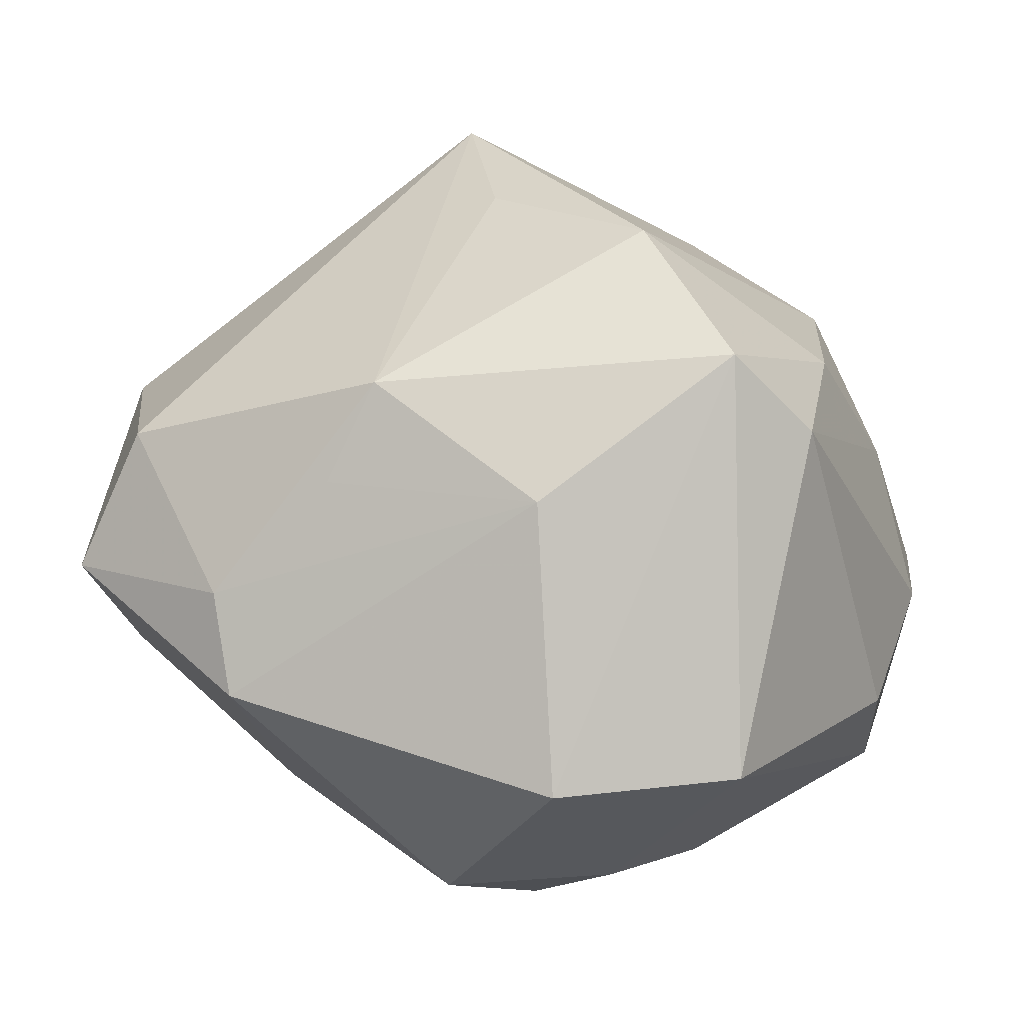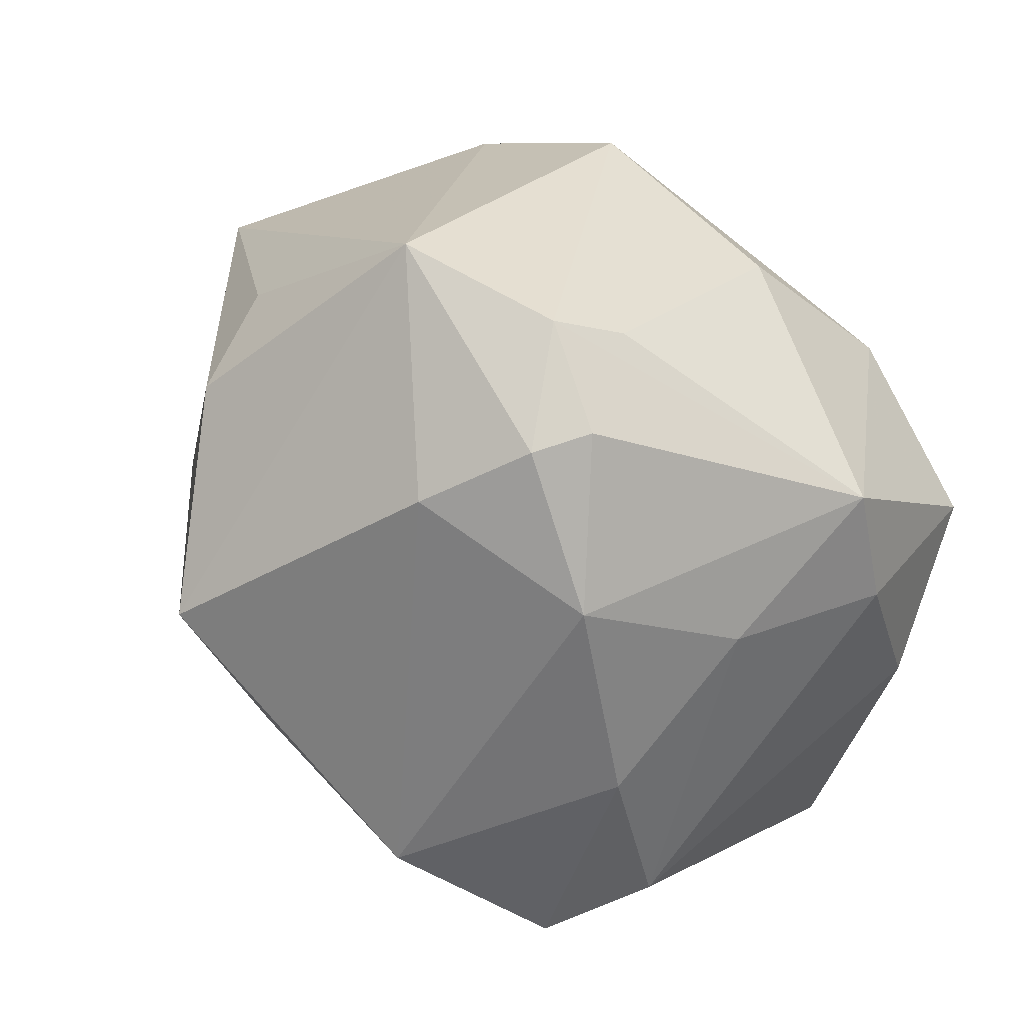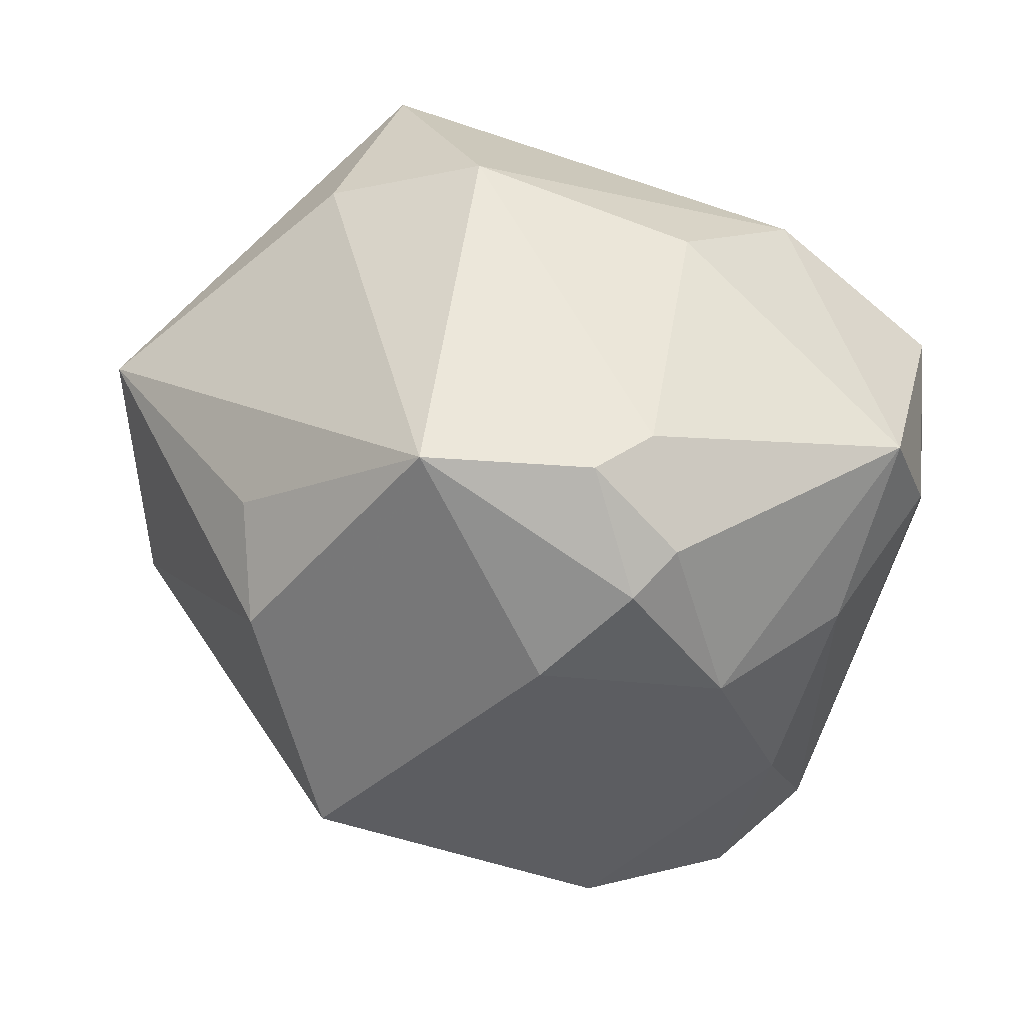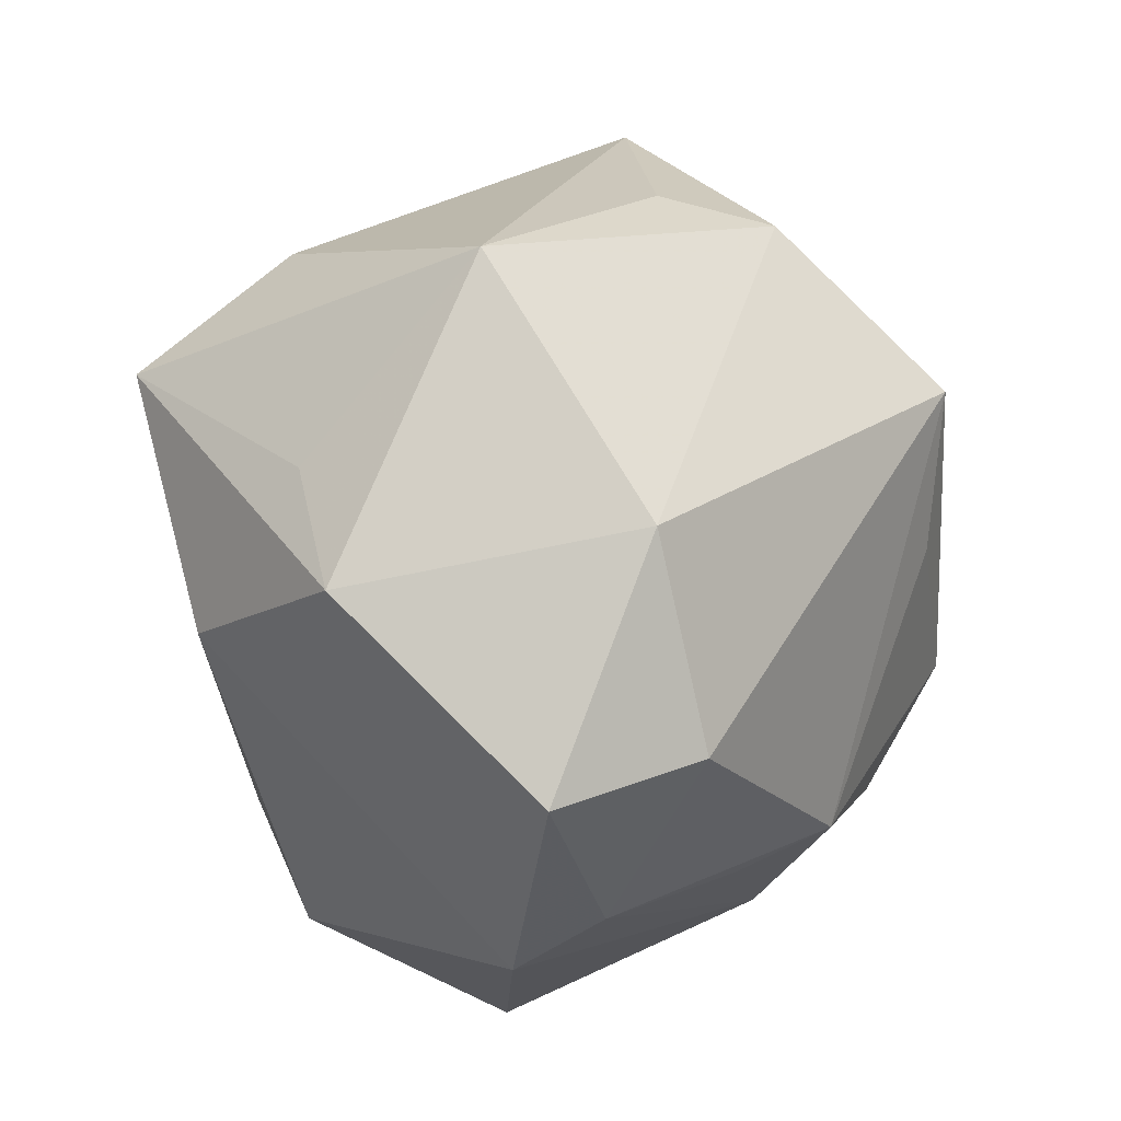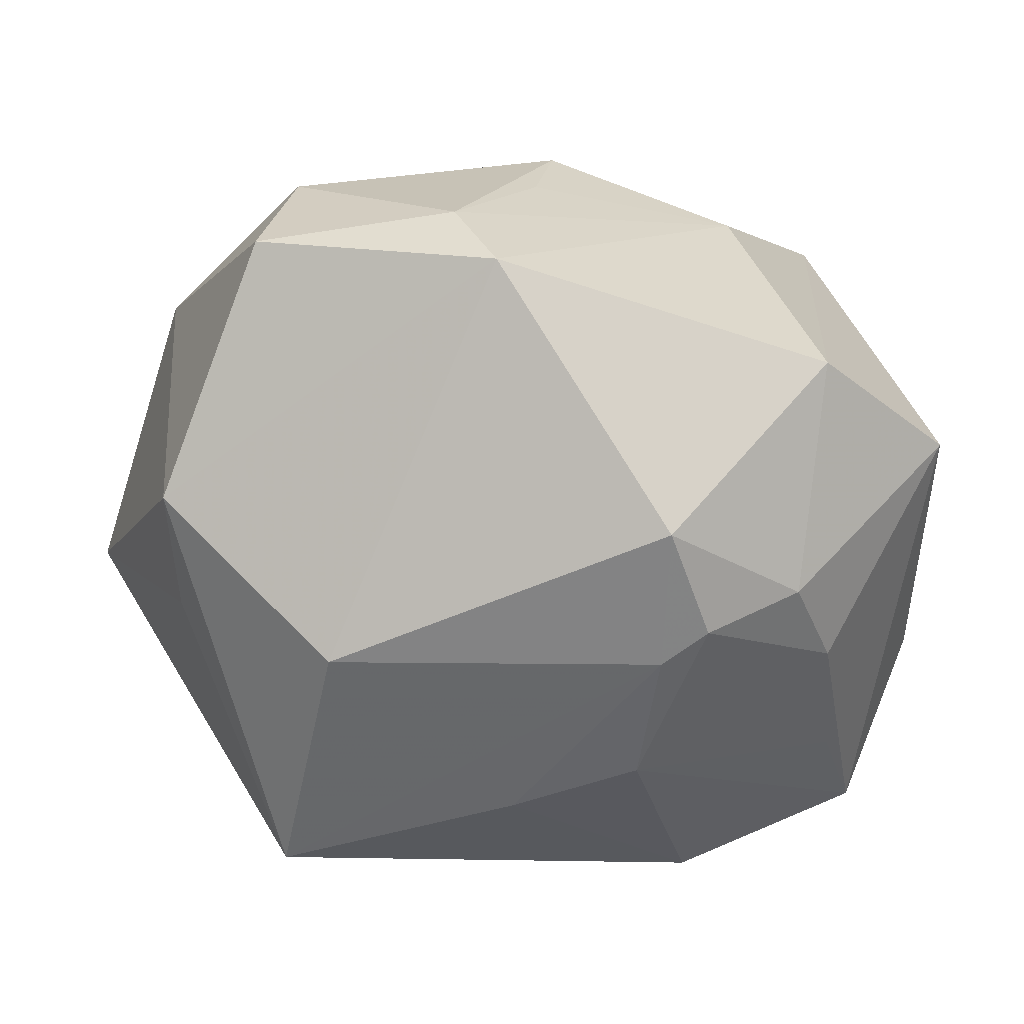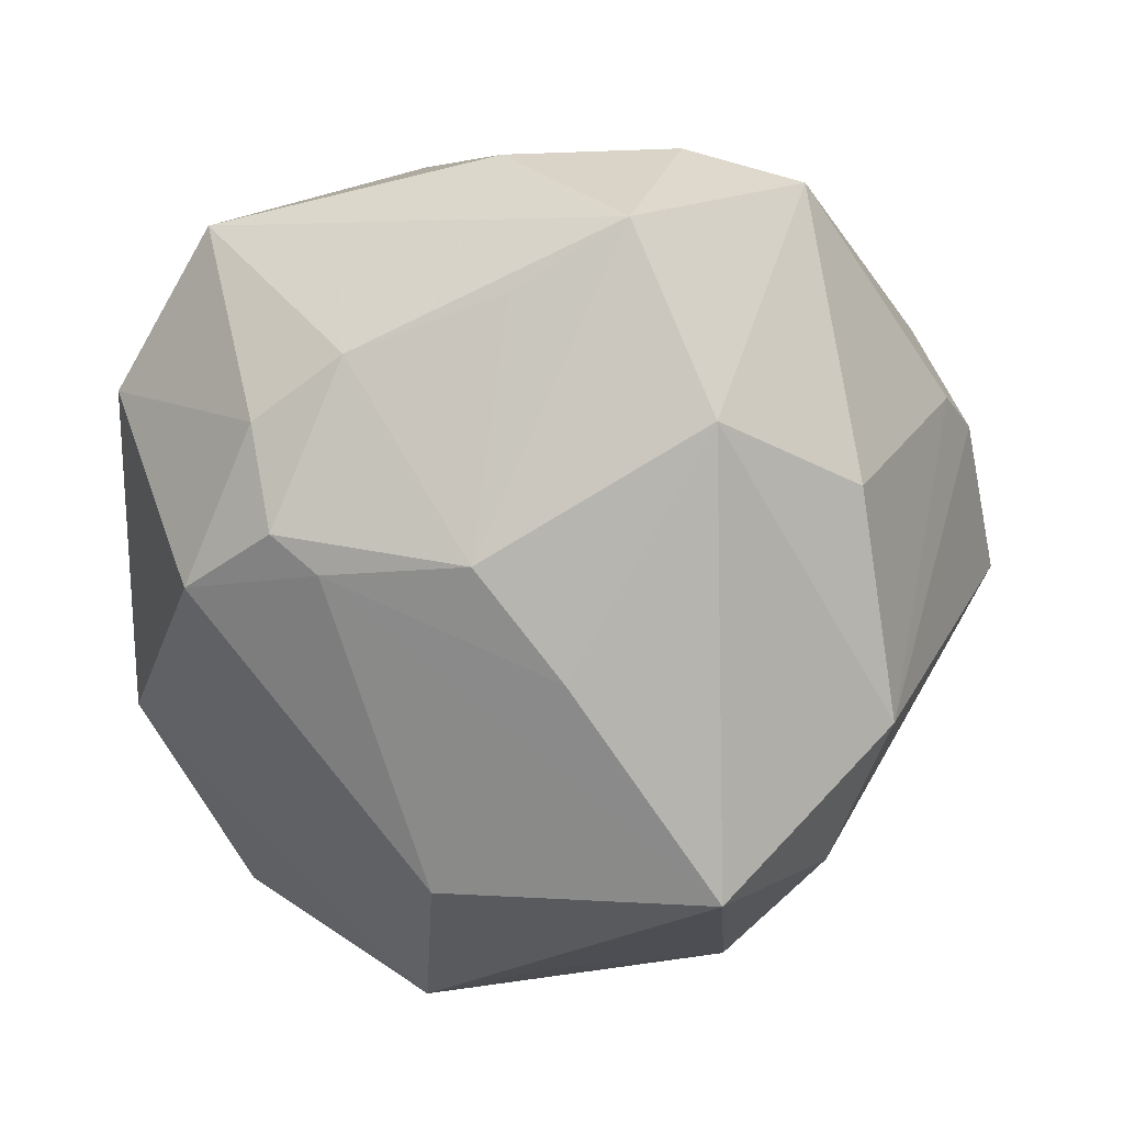
<metadata>
{"format":"obj","ext":"obj","renderer":"f3d","projection":"perspective","resolution":1024,"background":"white","views":[{"elev":25.3,"azim":25.6,"up":"+Z"},{"elev":53.0,"azim":41.7,"up":"+Y"},{"elev":76.1,"azim":13.6,"up":"+Y"},{"elev":-21.5,"azim":-83.8,"up":"+Y"},{"elev":-36.7,"azim":-10.7,"up":"+Z"},{"elev":-72.6,"azim":95.5,"up":"+Z"}]}
</metadata>
<code>
v 0.0399 -0.0004716 -0.01053
v -0.01078 0.02913 -0.02436
v 0.03823 0.01529 -0.006194
v -0.004984 -0.03119 0.01732
v -0.01402 -0.0374 0.006632
v 0.01534 -0.005224 0.03677
v -0.03782 -0.01544 -0.01396
v 0.009555 -0.005671 -0.03266
v -0.02121 0.02479 0.02314
v 0.03023 0.006029 0.02177
v 0.03051 -0.000534 -0.02397
v 0.03436 -0.009161 0.02118
v 0.01309 0.03574 0.01496
v -0.01064 -0.04086 -0.001806
v 0.02114 -0.03753 -0.006378
v 0.01521 -0.02844 0.01816
v 0.01936 0.01569 -0.03007
v 0.02116 -0.02364 -0.02274
v -0.02114 -0.01258 -0.02855
v -0.03204 -0.03306 0.003723
v 0.03577 0.01006 -0.02323
v -0.03842 -0.01118 0.01325
v 0.02645 -0.01506 -0.02335
v -0.02452 0.02671 0.01263
v 0.01598 0.03634 0.01005
v 0.008954 -0.01882 -0.02919
v -0.001199 0.001139 -0.03379
v 0.03539 -0.02738 -0.006152
v 0.03258 0.0178 0.007999
v -0.007978 0.04251 0.008442
v 0.03434 0.02589 -0.007353
v 0.007182 0.04073 0.005289
v 0.006427 0.03033 0.02269
v 0.01029 0.02797 -0.02195
v 0.02293 0.02413 0.01887
v -0.02804 -0.02774 0.01651
v -0.0218 0.01258 -0.03534
v -0.01134 0.01202 0.03803
v -0.02474 0.02252 -0.02067
v 0.01255 -0.02264 -0.02776
v -0.03481 -0.003091 -0.01718
v -0.002325 -0.02648 0.02602
v -0.04256 0.01286 -0.0008503
v 0.02818 -0.01384 0.02949
v -0.002704 -0.0001649 0.03584
v 0.01151 0.03822 0.0005153
v 0.007199 -0.03116 -0.0235
f 24 43 9
f 41 43 37
f 37 7 41
f 41 7 43
f 6 42 44
f 44 10 6
f 44 28 12
f 12 10 44
f 22 7 20
f 43 7 22
f 9 43 22
f 22 38 9
f 36 42 38
f 38 22 36
f 36 22 20
f 20 5 36
f 36 5 42
f 20 7 14
f 14 5 20
f 23 21 28
f 38 42 45
f 45 6 38
f 42 6 45
f 9 38 30
f 30 24 9
f 43 24 30
f 35 6 10
f 21 8 17
f 37 2 17
f 2 34 17
f 31 21 17
f 17 34 31
f 19 14 7
f 47 14 19
f 19 7 37
f 15 14 47
f 15 28 44
f 42 5 4
f 11 8 21
f 21 23 11
f 11 23 8
f 8 23 40
f 1 12 28
f 28 21 1
f 33 30 38
f 13 30 33
f 33 35 13
f 38 6 33
f 6 35 33
f 2 30 32
f 32 30 13
f 43 30 39
f 39 30 2
f 37 43 39
f 39 2 37
f 31 35 29
f 29 35 10
f 10 12 29
f 37 17 27
f 27 17 8
f 16 15 44
f 44 42 16
f 42 4 16
f 14 15 16
f 5 14 16
f 16 4 5
f 8 40 26
f 26 27 8
f 47 19 26
f 26 40 47
f 26 19 37
f 37 27 26
f 18 23 28
f 18 40 23
f 47 40 18
f 28 15 18
f 18 15 47
f 46 34 2
f 2 32 46
f 31 34 46
f 46 32 31
f 31 32 25
f 25 32 13
f 25 35 31
f 13 35 25
f 12 1 3
f 3 29 12
f 31 29 3
f 3 21 31
f 3 1 21

</code>
